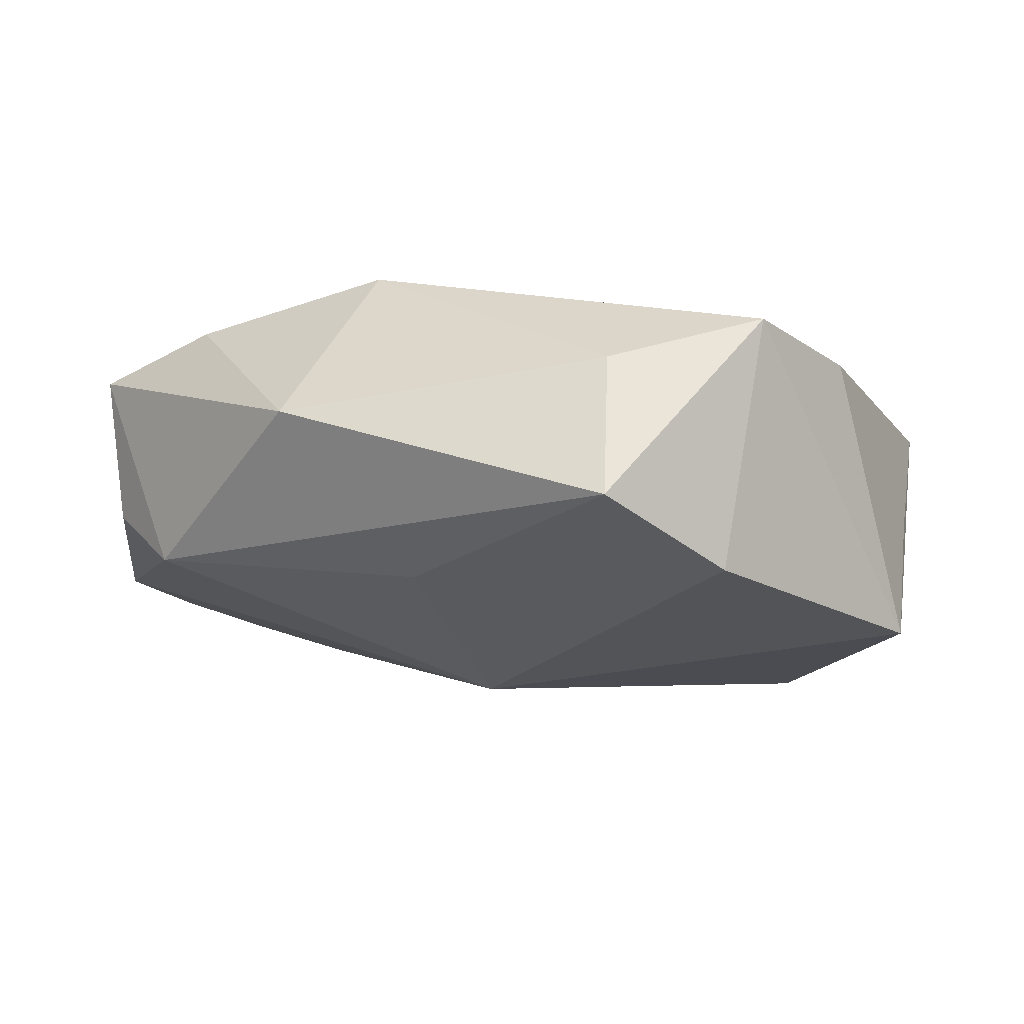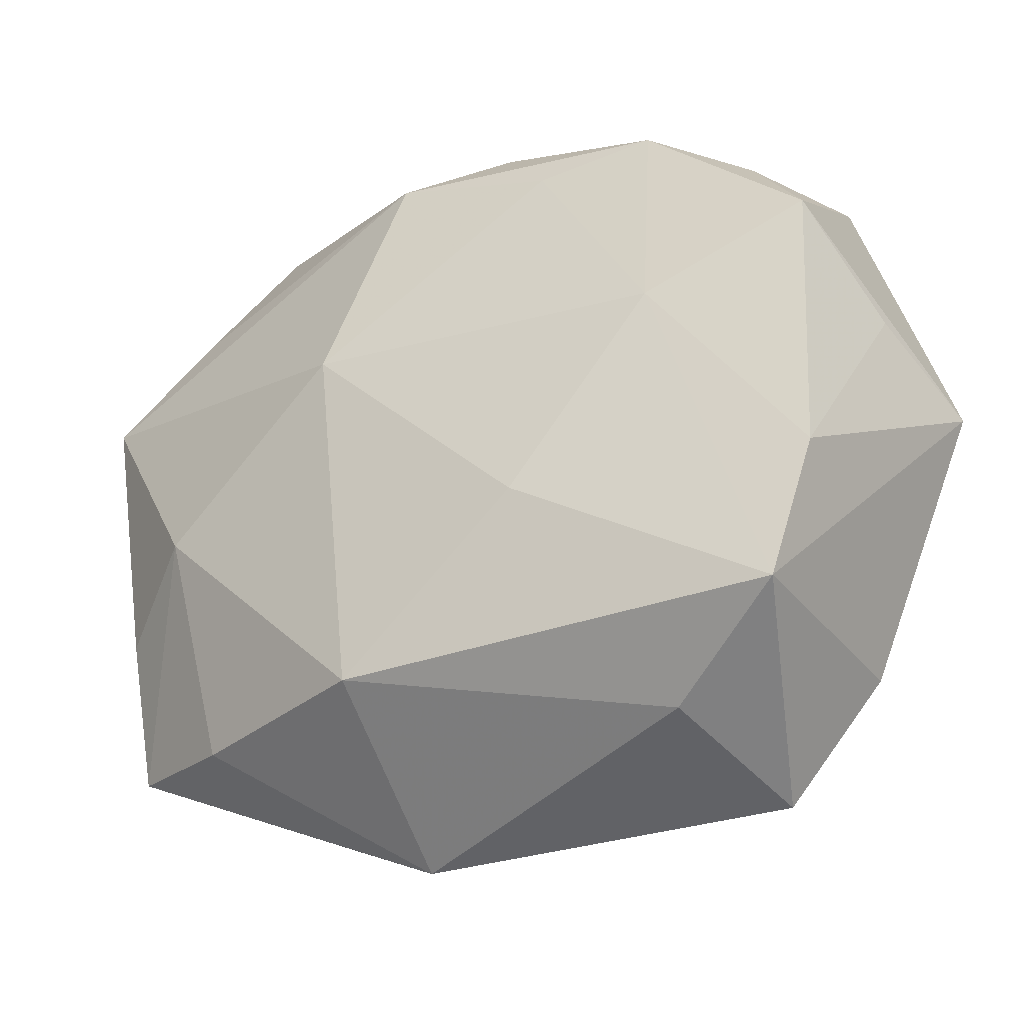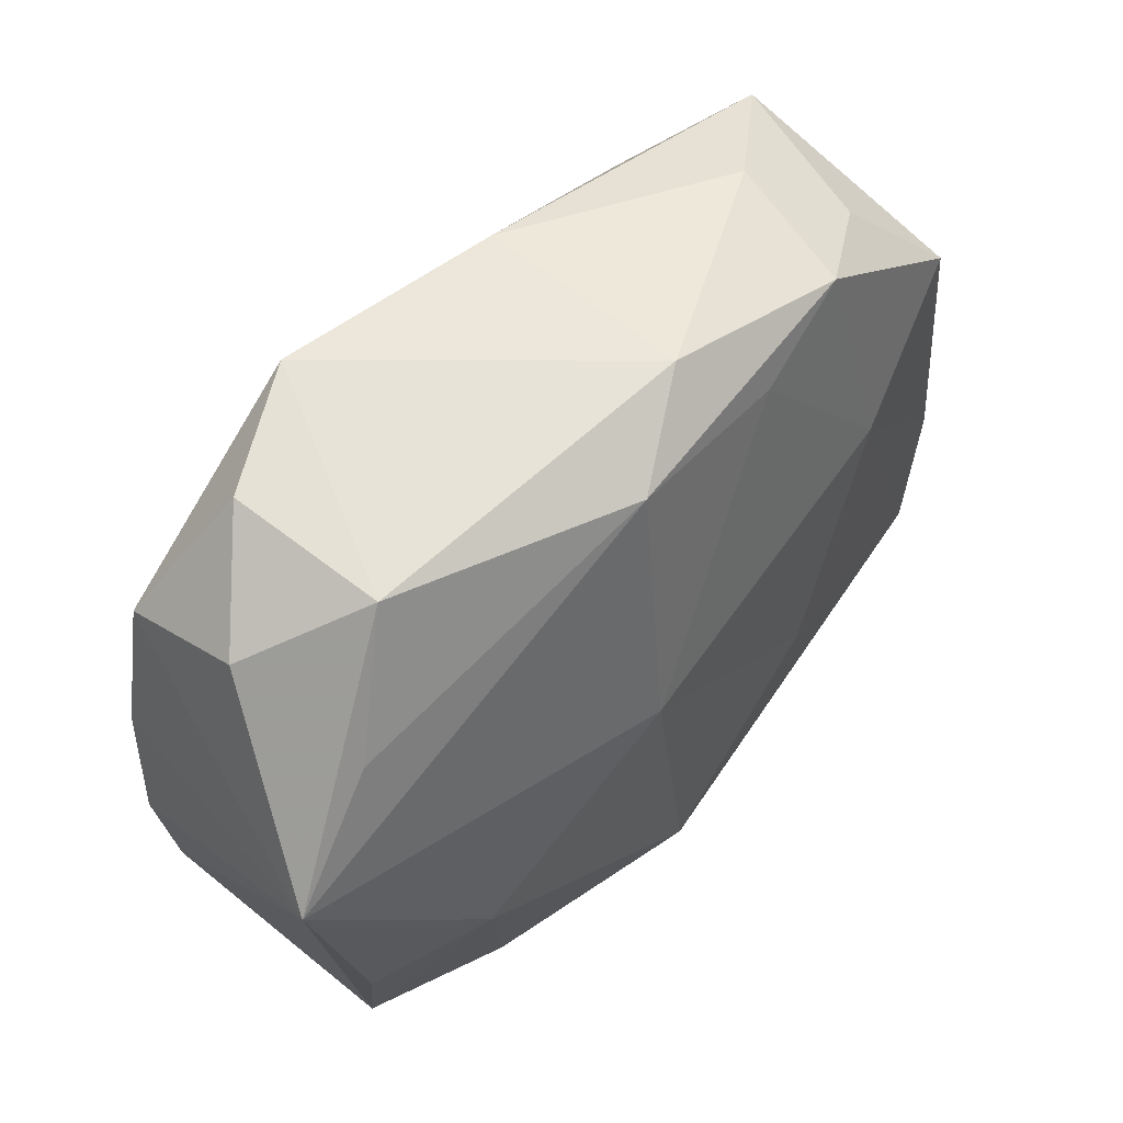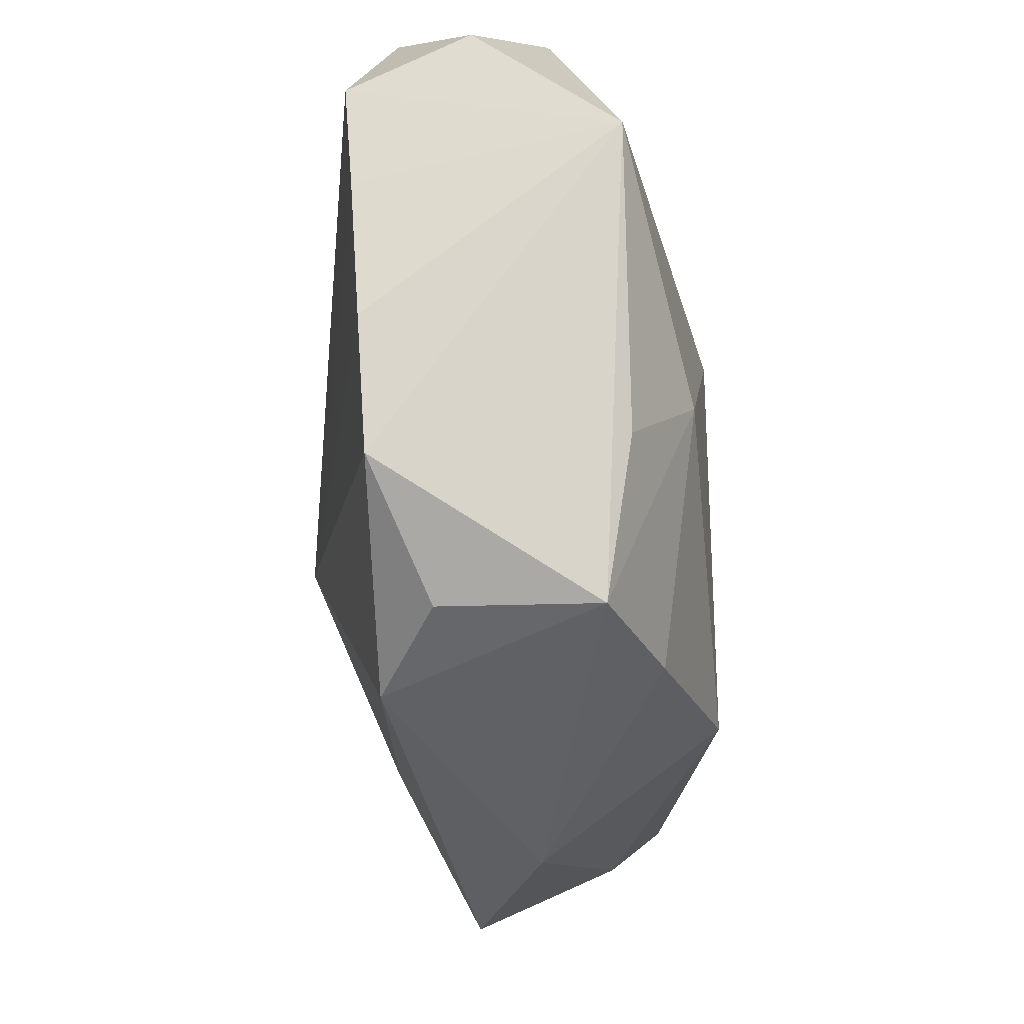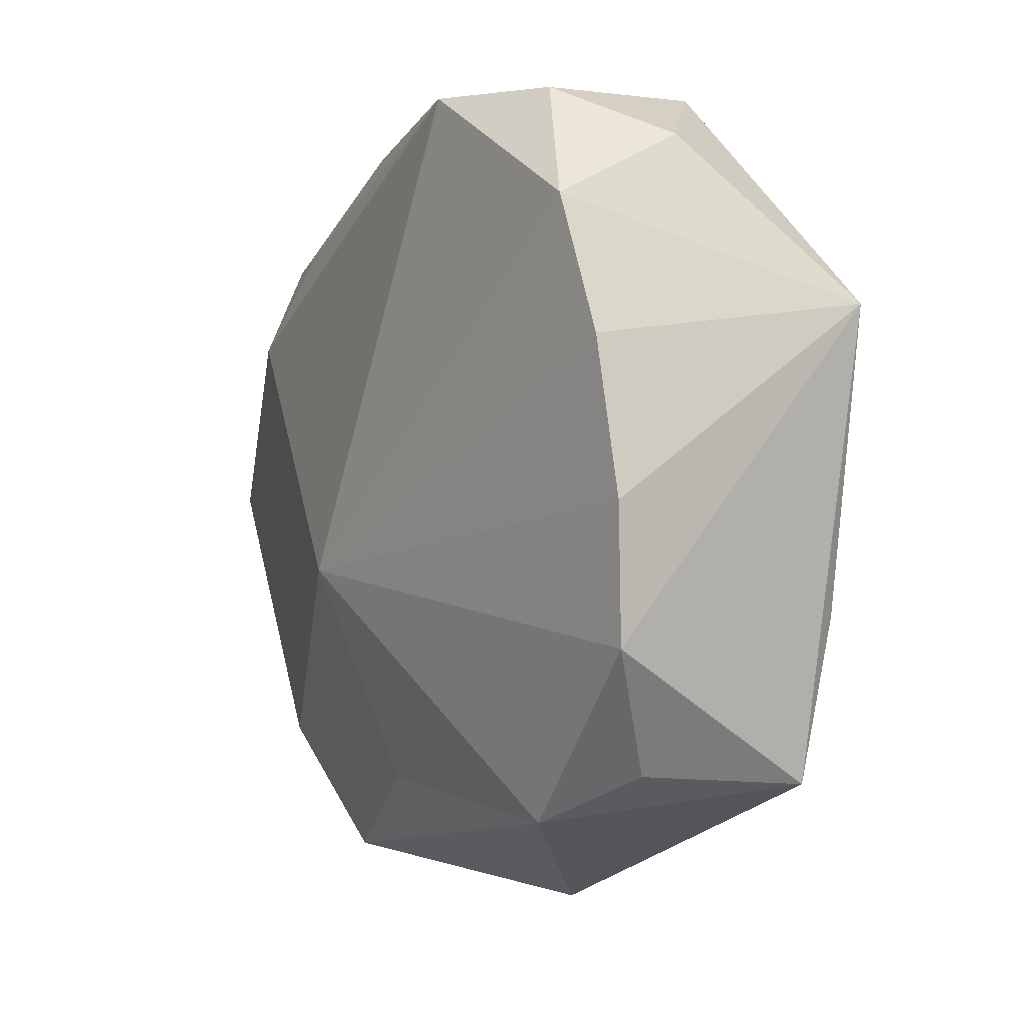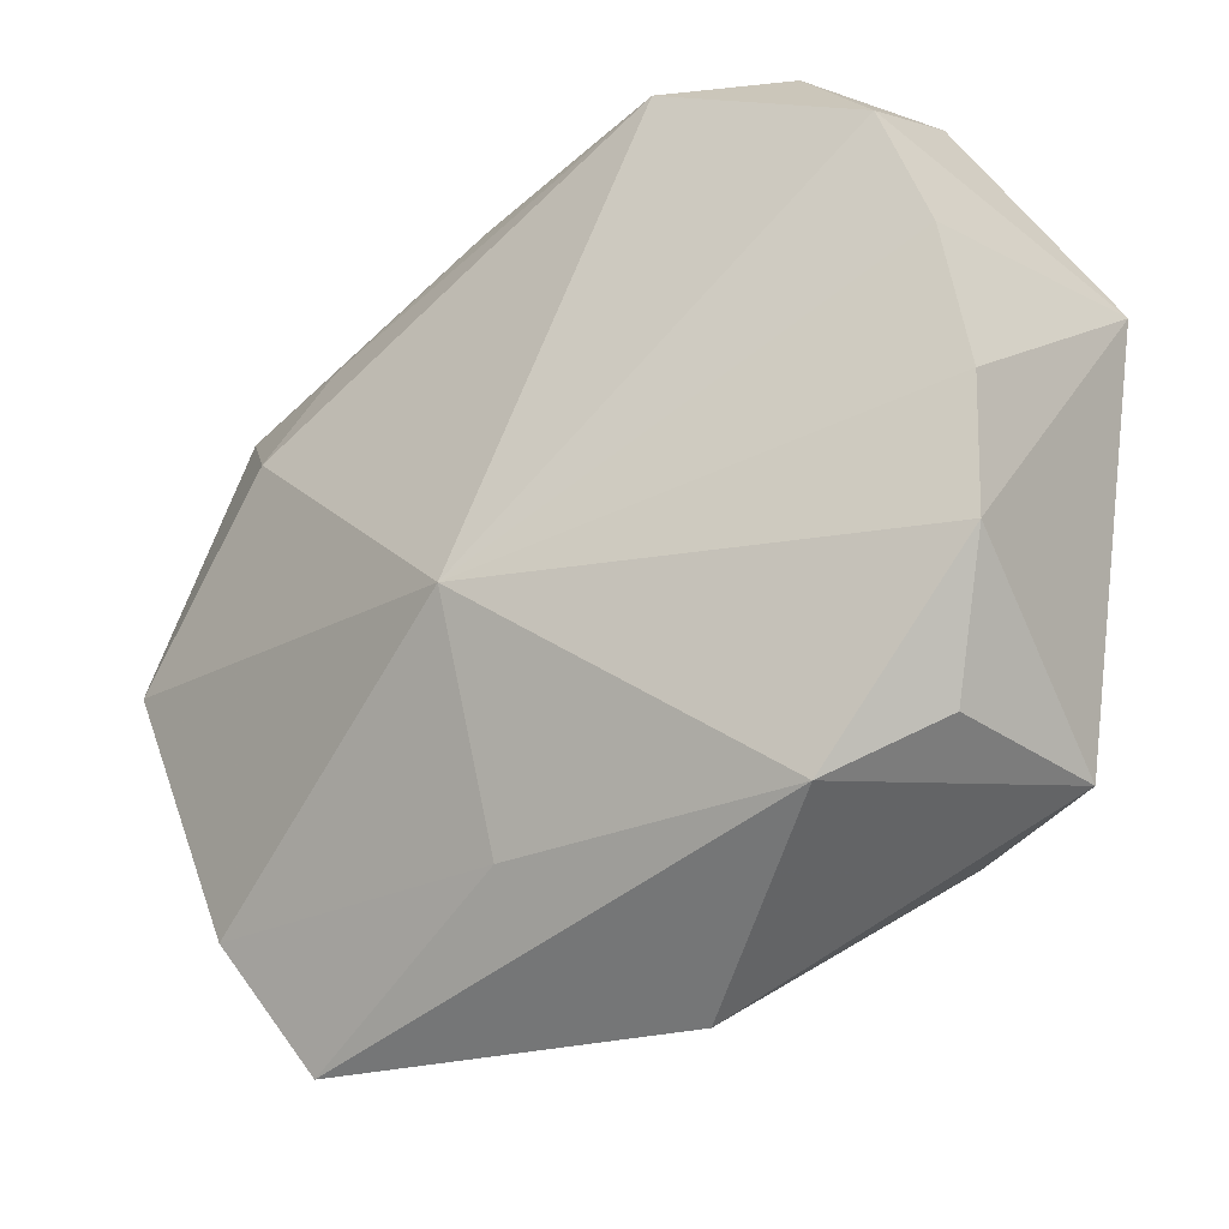
<metadata>
{"format":"obj","ext":"obj","renderer":"f3d","projection":"perspective","resolution":1024,"background":"white","views":[{"elev":-11.1,"azim":25.7,"up":"+Z"},{"elev":-28.7,"azim":39.9,"up":"+Y"},{"elev":62.7,"azim":-43.5,"up":"+Y"},{"elev":-22.7,"azim":-82.0,"up":"+Y"},{"elev":-0.3,"azim":-111.2,"up":"+Y"},{"elev":-30.7,"azim":-137.3,"up":"+Y"}]}
</metadata>
<code>
v -0.02227 0.03242 0.005922
v 0.02475 -0.03406 -0.006833
v 0.01258 0.02445 0.009418
v 0.03084 -0.023 -0.01179
v 0.03859 0.004895 -0.00403
v -0.02298 -0.02639 -0.007414
v 0.0236 0.0144 -0.01702
v -0.03157 0.02798 0.0006798
v -0.03321 -0.009779 0.01344
v -0.02412 0.03241 -0.006928
v 0.02303 -0.02919 0.005994
v 0.03741 0.0126 0.005841
v -0.006003 0.0084 0.01766
v 0.004314 0.03042 -0.01167
v -0.03772 0.01461 0.01357
v -0.03772 -0.0006431 -0.006904
v 0.03002 0.02172 0.001433
v 0.0236 0.02748 -0.004314
v -0.002106 -0.02359 0.01766
v -0.02877 0.02281 0.01084
v 0.03188 0.02296 -0.01125
v -0.03242 -0.02303 0.01126
v -0.03266 0.02278 -0.009559
v -0.02397 -0.00382 0.01766
v 0.001025 -0.006534 -0.01859
v 0.03464 -0.02278 0.009477
v 0.0194 0.02292 -0.01368
v 0.03775 -0.01128 0.007812
v -0.03098 -0.0221 -0.001962
v 0.01357 -0.01019 0.01524
v 0.02246 0.0258 0.006595
v 0.002715 -0.02515 -0.01067
v -0.01462 0.03267 -0.01296
v -0.03675 -0.01178 -0.006288
v -0.005187 -0.03539 0.002906
v -0.002258 0.02894 0.01145
v -0.02051 -0.02425 0.01454
v 0.005934 0.03181 0.005912
v -0.03616 0.01184 -0.008061
v 0.03929 -2.541e-05 -0.01473
v 0.0247 0.006213 0.01092
f 7 40 25
f 6 2 35
f 22 6 35
f 33 7 25
f 25 40 4
f 40 7 21
f 21 12 40
f 32 6 25
f 2 6 32
f 25 4 32
f 32 4 2
f 34 16 25
f 25 6 34
f 23 33 25
f 2 4 26
f 26 4 40
f 14 21 27
f 27 21 7
f 27 33 14
f 7 33 27
f 37 22 35
f 35 19 37
f 6 22 29
f 29 34 6
f 22 34 29
f 28 26 40
f 35 2 11
f 2 26 11
f 11 19 35
f 11 26 19
f 13 19 30
f 19 26 30
f 12 21 17
f 17 31 12
f 3 36 13
f 3 31 36
f 36 31 38
f 38 1 36
f 33 1 38
f 14 33 38
f 33 23 10
f 10 1 33
f 13 36 15
f 16 34 15
f 15 34 22
f 40 12 5
f 5 28 40
f 12 28 5
f 13 30 41
f 41 3 13
f 41 28 12
f 12 31 41
f 31 3 41
f 26 28 41
f 41 30 26
f 18 38 31
f 18 17 21
f 31 17 18
f 18 21 14
f 14 38 18
f 36 1 20
f 20 15 36
f 1 15 20
f 13 15 24
f 24 19 13
f 24 37 19
f 22 37 24
f 16 15 39
f 39 15 23
f 25 16 39
f 39 23 25
f 1 10 8
f 8 15 1
f 8 10 23
f 23 15 8
f 9 15 22
f 22 24 9
f 9 24 15

</code>
